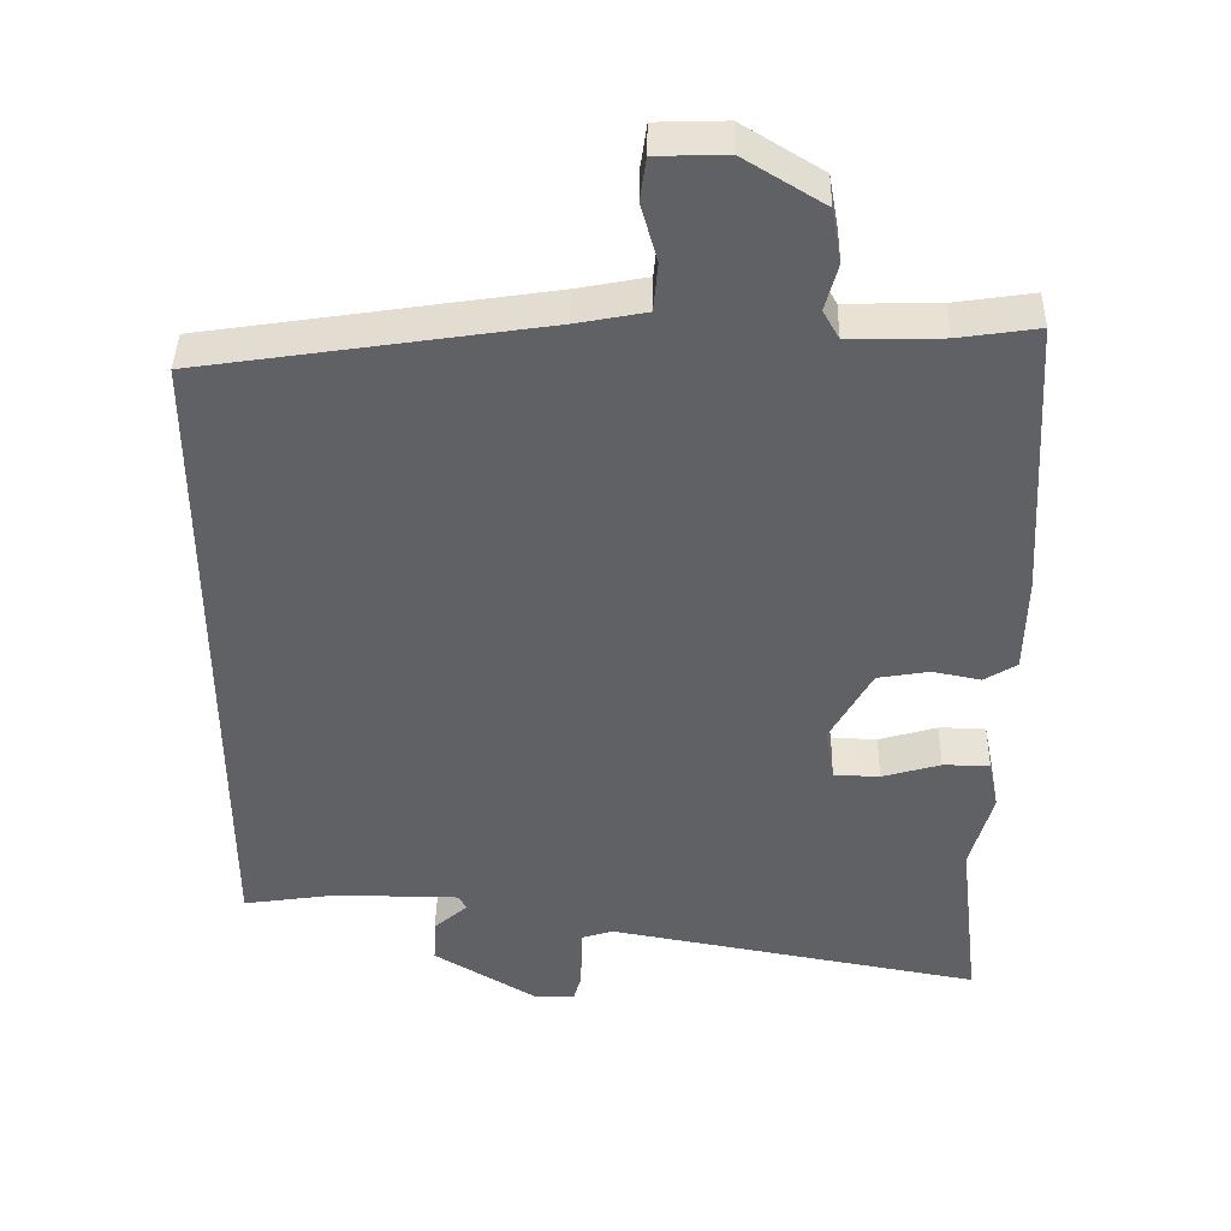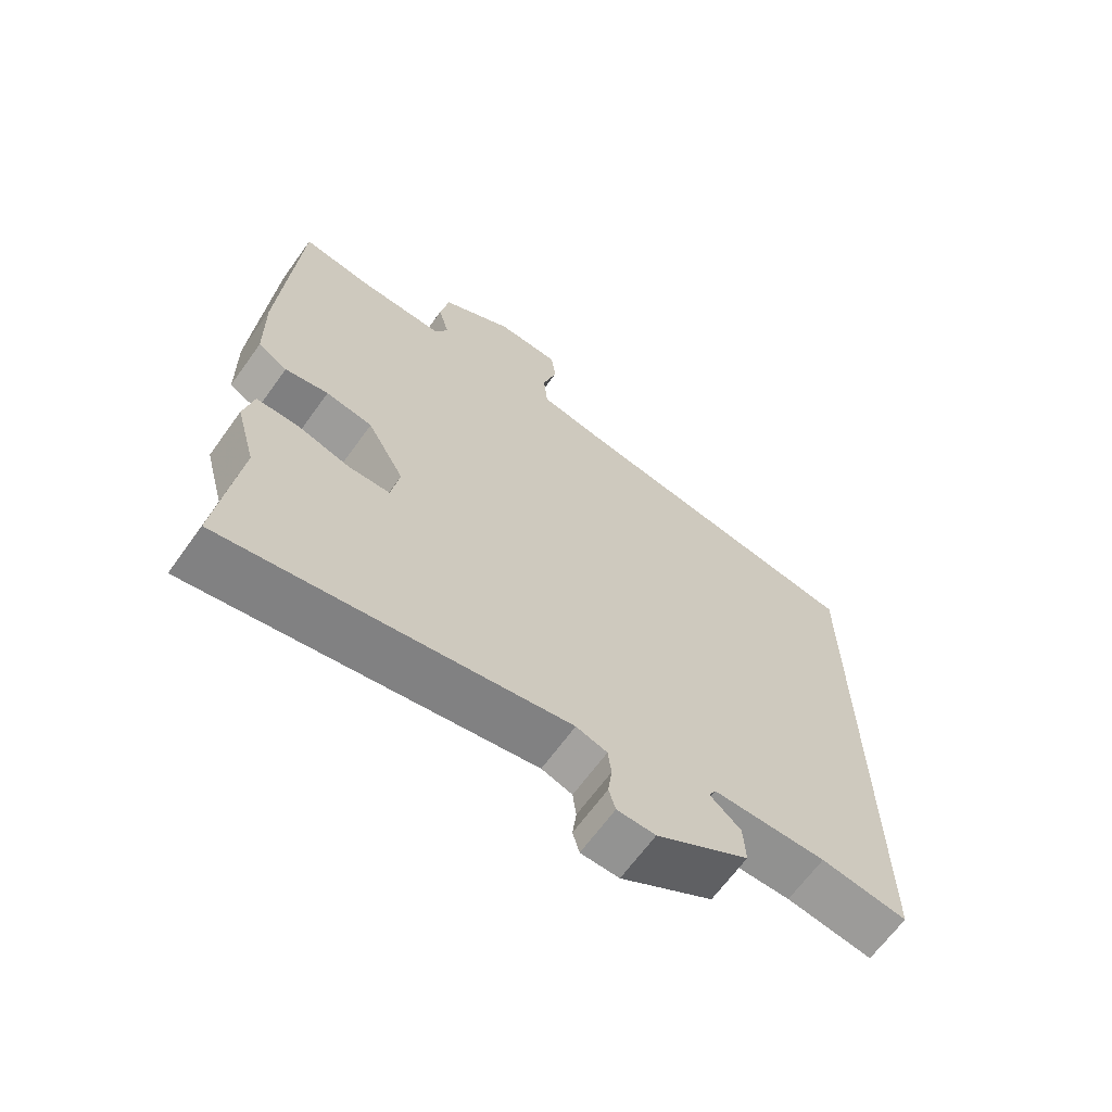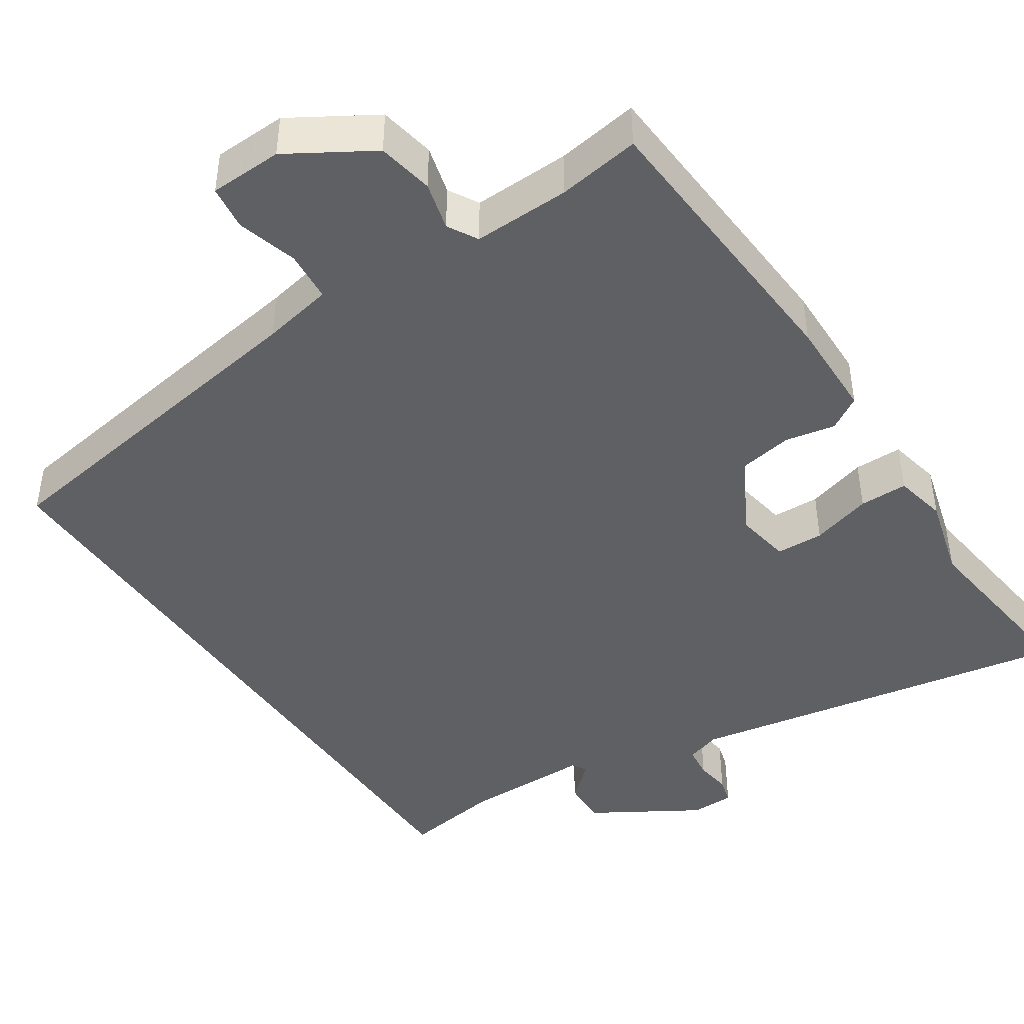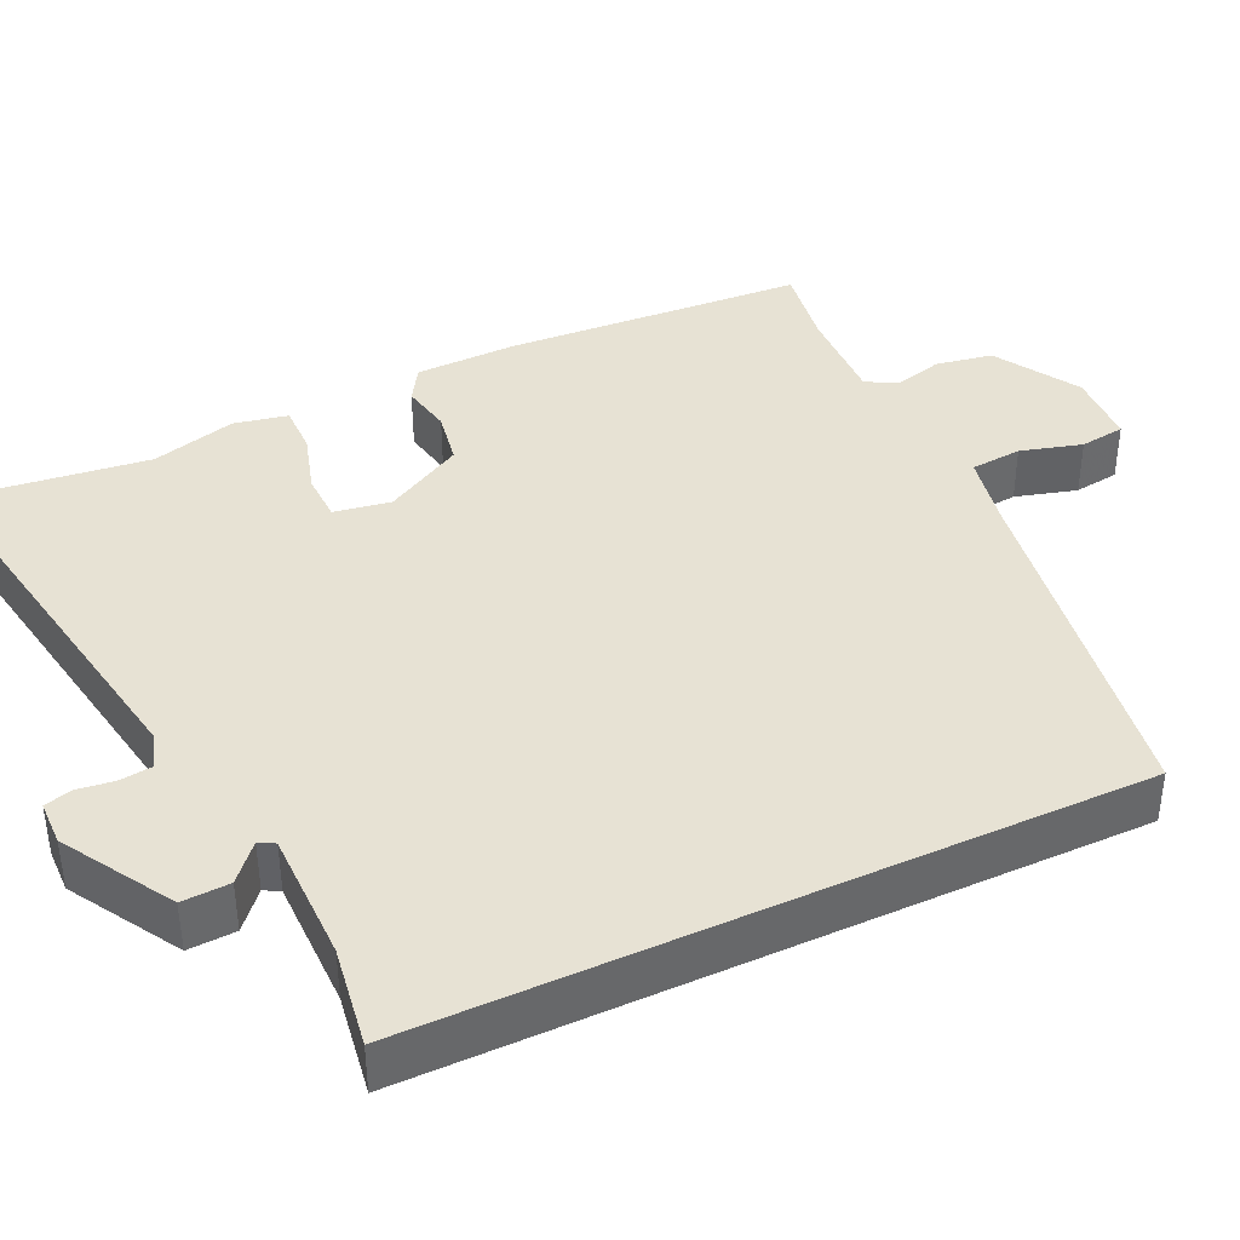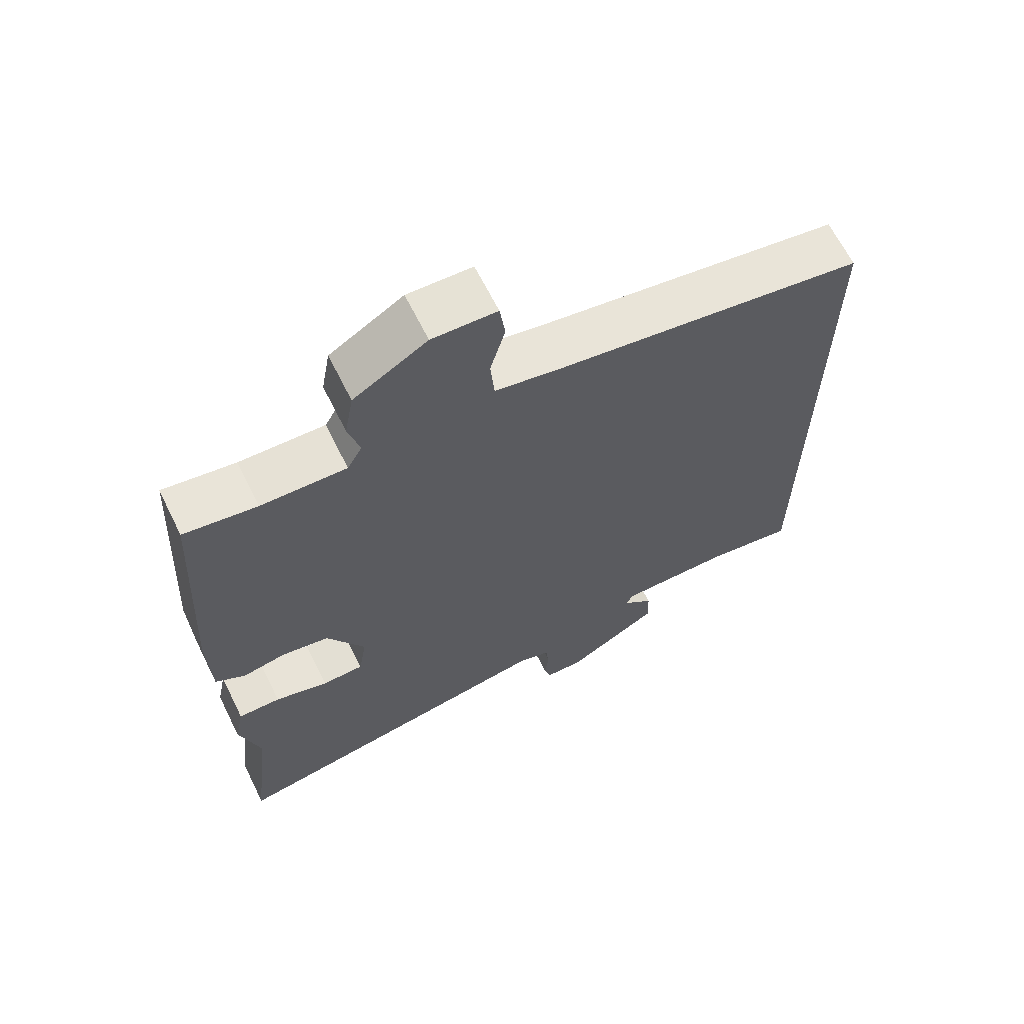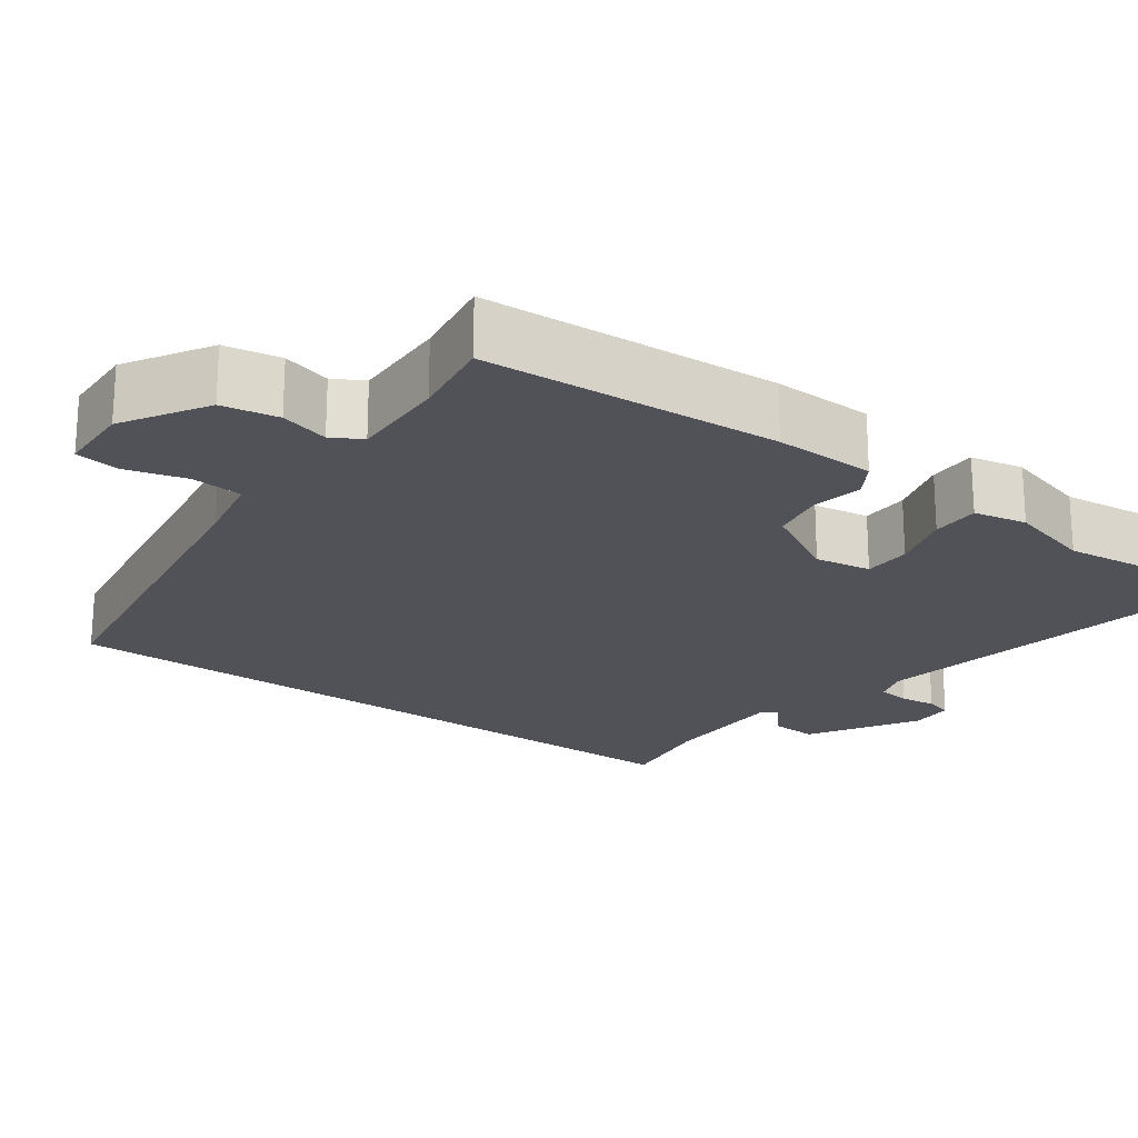
<metadata>
{"format":"obj","ext":"obj","renderer":"f3d","projection":"perspective","resolution":1024,"background":"white","views":[{"elev":41.5,"azim":1.1,"up":"+Z"},{"elev":-66.1,"azim":144.2,"up":"+Z"},{"elev":-43.7,"azim":33.8,"up":"+Y"},{"elev":39.9,"azim":-114.9,"up":"+Y"},{"elev":65.4,"azim":153.6,"up":"+Z"},{"elev":-21.4,"azim":54.1,"up":"+Y"}]}
</metadata>
<code>
v -0.5 0.07 -0.484
v -0.5 0.07 0.425
v -0.039 0.07 0.495
v 0.054 0.07 0.513
v 0.06 0.07 0.579
v 0.038 0.07 0.658
v 0.046 0.07 0.716
v 0.141 0.07 0.719
v 0.249 0.07 0.653
v 0.262 0.07 0.58
v 0.245 0.07 0.517
v 0.267 0.07 0.478
v 0.393 0.07 0.481
v 0.5 0.07 0.497
v 0.523 0.07 0.112
v 0.52 0.07 -0.019
v 0.476 0.07 -0.046
v 0.411 0.07 -0.033
v 0.341 0.07 -0.045
v 0.285 0.07 -0.146
v 0.297 0.07 -0.219
v 0.359 0.07 -0.221
v 0.438 0.07 -0.198
v 0.501 0.07 -0.198
v 0.515 0.07 -0.267
v 0.485 0.07 -0.376
v 0.514 0.07 -0.622
v 0.008 0.07 -0.531
v -0.038 0.07 -0.546
v -0.043 0.07 -0.588
v -0.037 0.07 -0.635
v -0.047 0.07 -0.67
v -0.104 0.07 -0.671
v -0.242 0.07 -0.587
v -0.239 0.07 -0.526
v -0.193 0.07 -0.486
v -0.204 0.07 -0.466
v -0.372 0.07 -0.465
v -0.5 0 -0.484
v -0.5 0 0.425
v -0.039 0 0.495
v 0.054 0 0.513
v 0.06 0 0.579
v 0.038 0 0.658
v 0.046 0 0.716
v 0.141 0 0.719
v 0.249 0 0.653
v 0.262 0 0.58
v 0.245 0 0.517
v 0.267 0 0.478
v 0.393 0 0.481
v 0.5 0 0.497
v 0.523 0 0.112
v 0.52 0 -0.019
v 0.476 0 -0.046
v 0.411 0 -0.033
v 0.341 0 -0.045
v 0.285 0 -0.146
v 0.297 0 -0.219
v 0.359 0 -0.221
v 0.438 0 -0.198
v 0.501 0 -0.198
v 0.515 0 -0.267
v 0.485 0 -0.376
v 0.514 0 -0.622
v 0.008 0 -0.531
v -0.038 0 -0.546
v -0.043 0 -0.588
v -0.037 0 -0.635
v -0.047 0 -0.67
v -0.104 0 -0.671
v -0.242 0 -0.587
v -0.239 0 -0.526
v -0.193 0 -0.486
v -0.204 0 -0.466
v -0.372 0 -0.465
f 34 35 36
f 33 34 36
f 32 33 36
f 31 32 36
f 30 31 36
f 29 30 36 37
f 28 29 37
f 26 27 28 37
f 26 37 38
f 25 26 38
f 24 25 38
f 23 24 38
f 22 23 38
f 16 17 18
f 15 16 18
f 14 15 18
f 13 14 18
f 12 13 18 19
f 11 12 19 20
f 9 10 11
f 8 9 11
f 7 8 11
f 6 7 11
f 5 6 11
f 4 5 11 20
f 38 1 2 3
f 4 20 21
f 3 4 21
f 38 3 21
f 21 22 38
f 74 73 72
f 74 72 71
f 74 71 70
f 74 70 69
f 74 69 68
f 75 74 68 67
f 75 67 66
f 75 66 65 64
f 76 75 64
f 76 64 63
f 76 63 62
f 76 62 61
f 76 61 60
f 56 55 54
f 56 54 53
f 56 53 52
f 56 52 51
f 57 56 51 50
f 58 57 50 49
f 49 48 47
f 49 47 46
f 49 46 45
f 49 45 44
f 49 44 43
f 58 49 43 42
f 41 40 39 76
f 59 58 42
f 59 42 41
f 59 41 76
f 76 60 59
f 1 39 40 2
f 2 40 41 3
f 3 41 42 4
f 4 42 43 5
f 5 43 44 6
f 6 44 45 7
f 7 45 46 8
f 8 46 47 9
f 9 47 48 10
f 10 48 49 11
f 11 49 50 12
f 12 50 51 13
f 13 51 52 14
f 14 52 53 15
f 15 53 54 16
f 16 54 55 17
f 17 55 56 18
f 18 56 57 19
f 19 57 58 20
f 20 58 59 21
f 21 59 60 22
f 22 60 61 23
f 23 61 62 24
f 24 62 63 25
f 25 63 64 26
f 26 64 65 27
f 27 65 66 28
f 28 66 67 29
f 29 67 68 30
f 30 68 69 31
f 31 69 70 32
f 32 70 71 33
f 33 71 72 34
f 34 72 73 35
f 35 73 74 36
f 36 74 75 37
f 37 75 76 38
f 38 76 39 1

</code>
